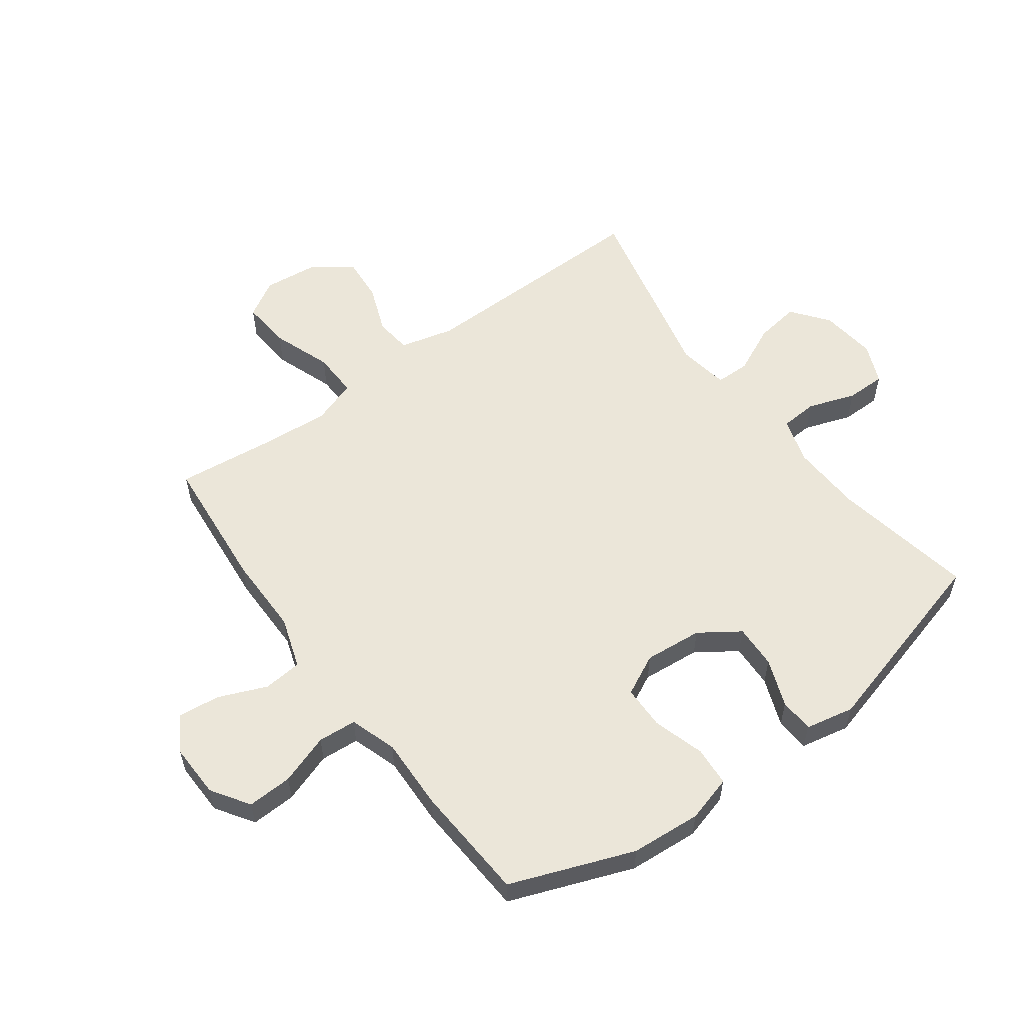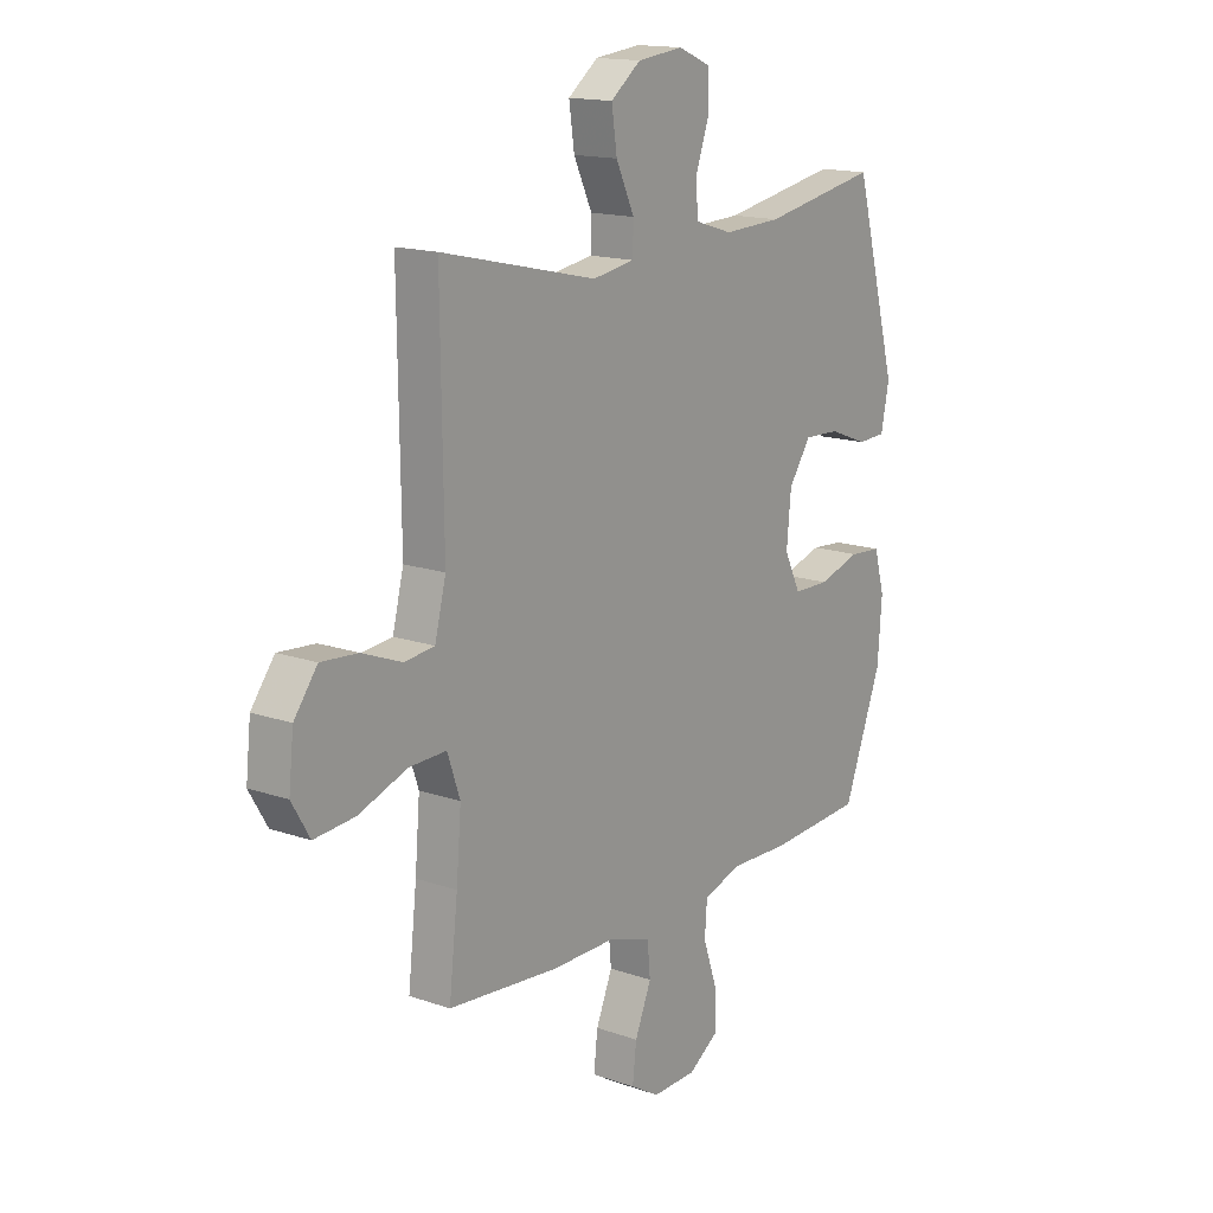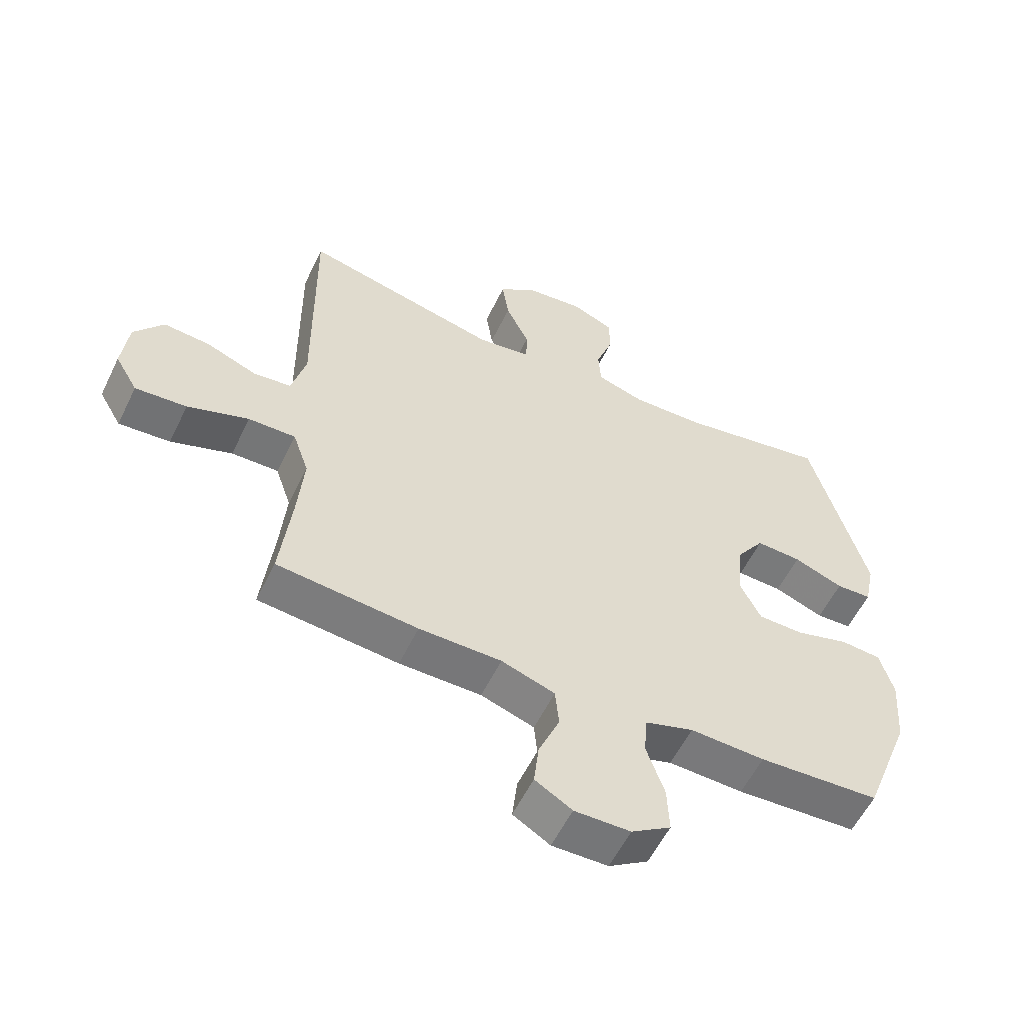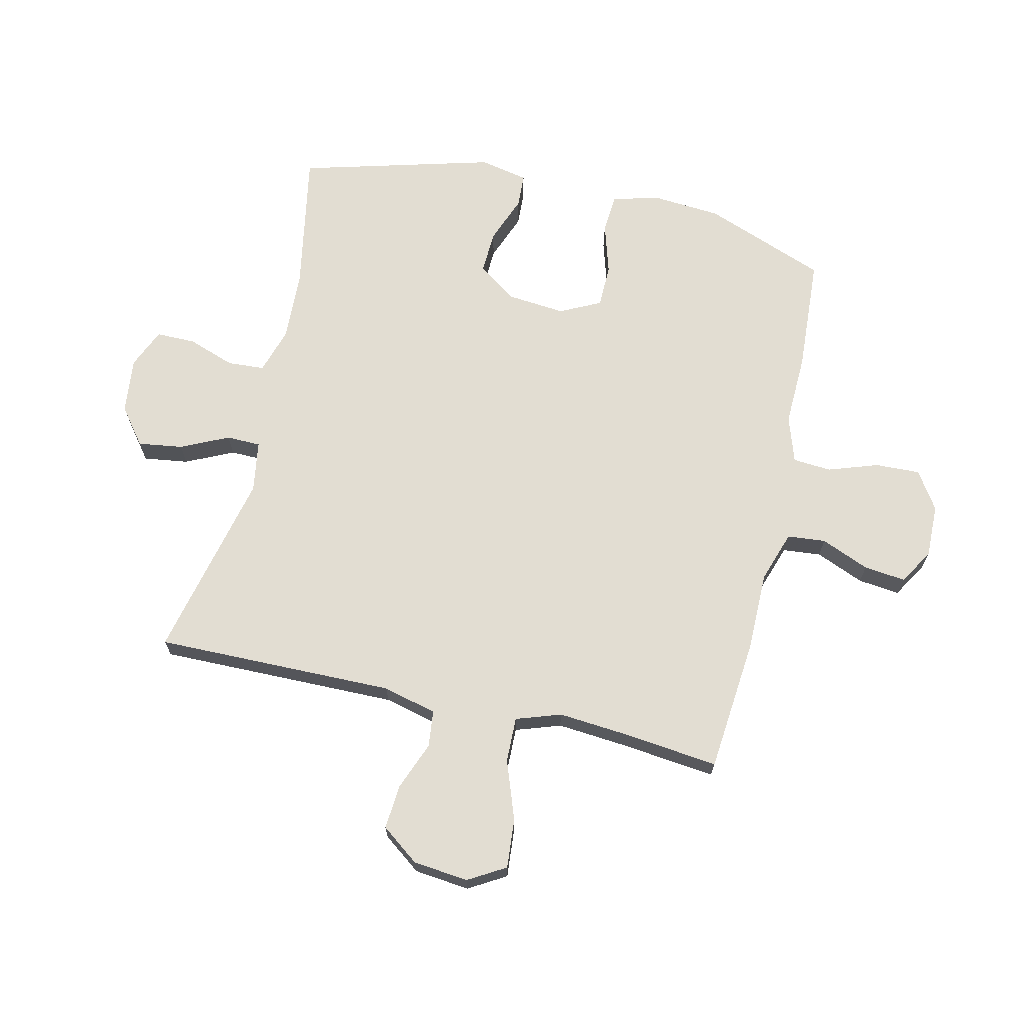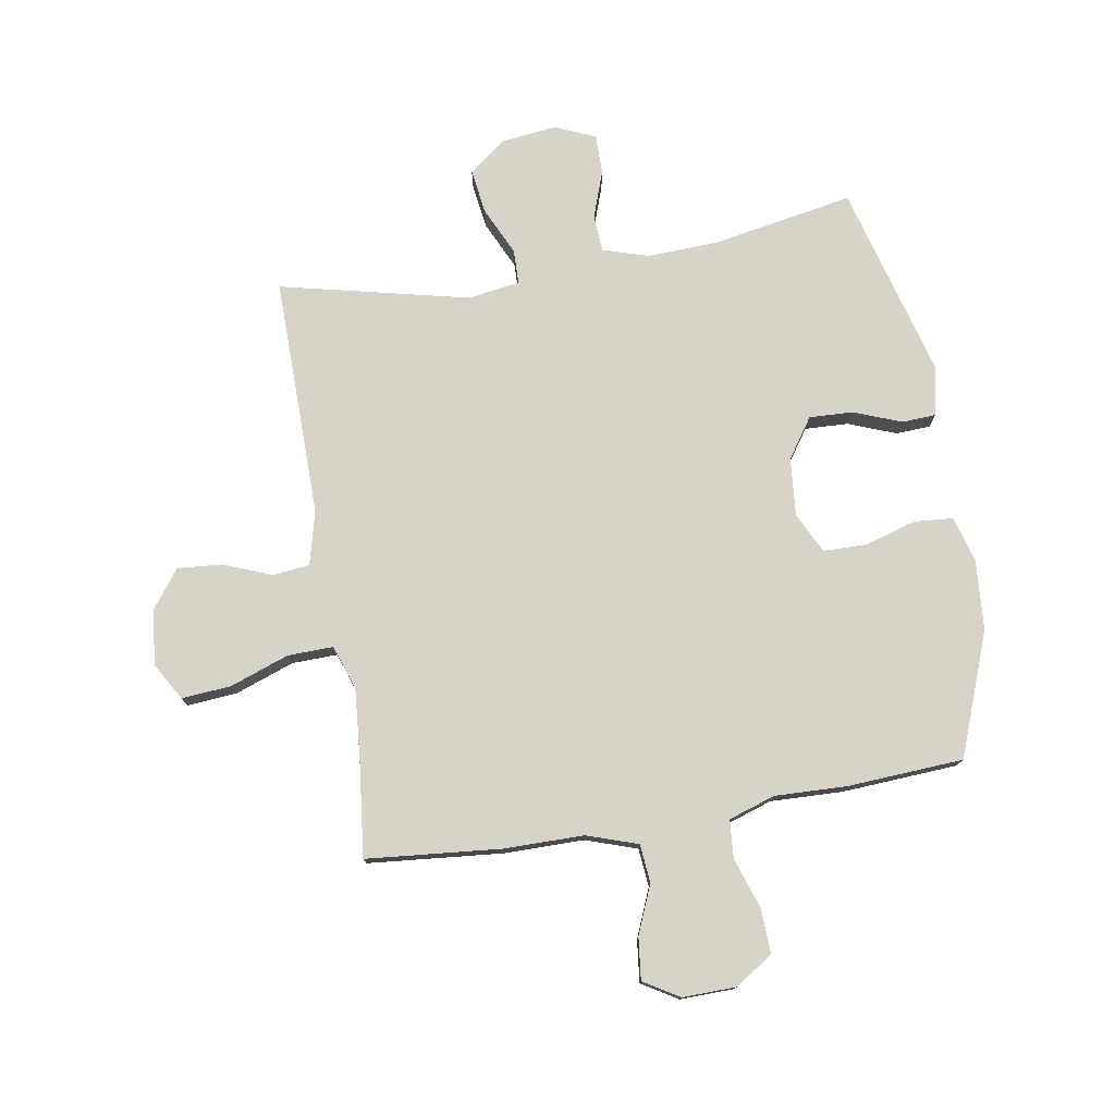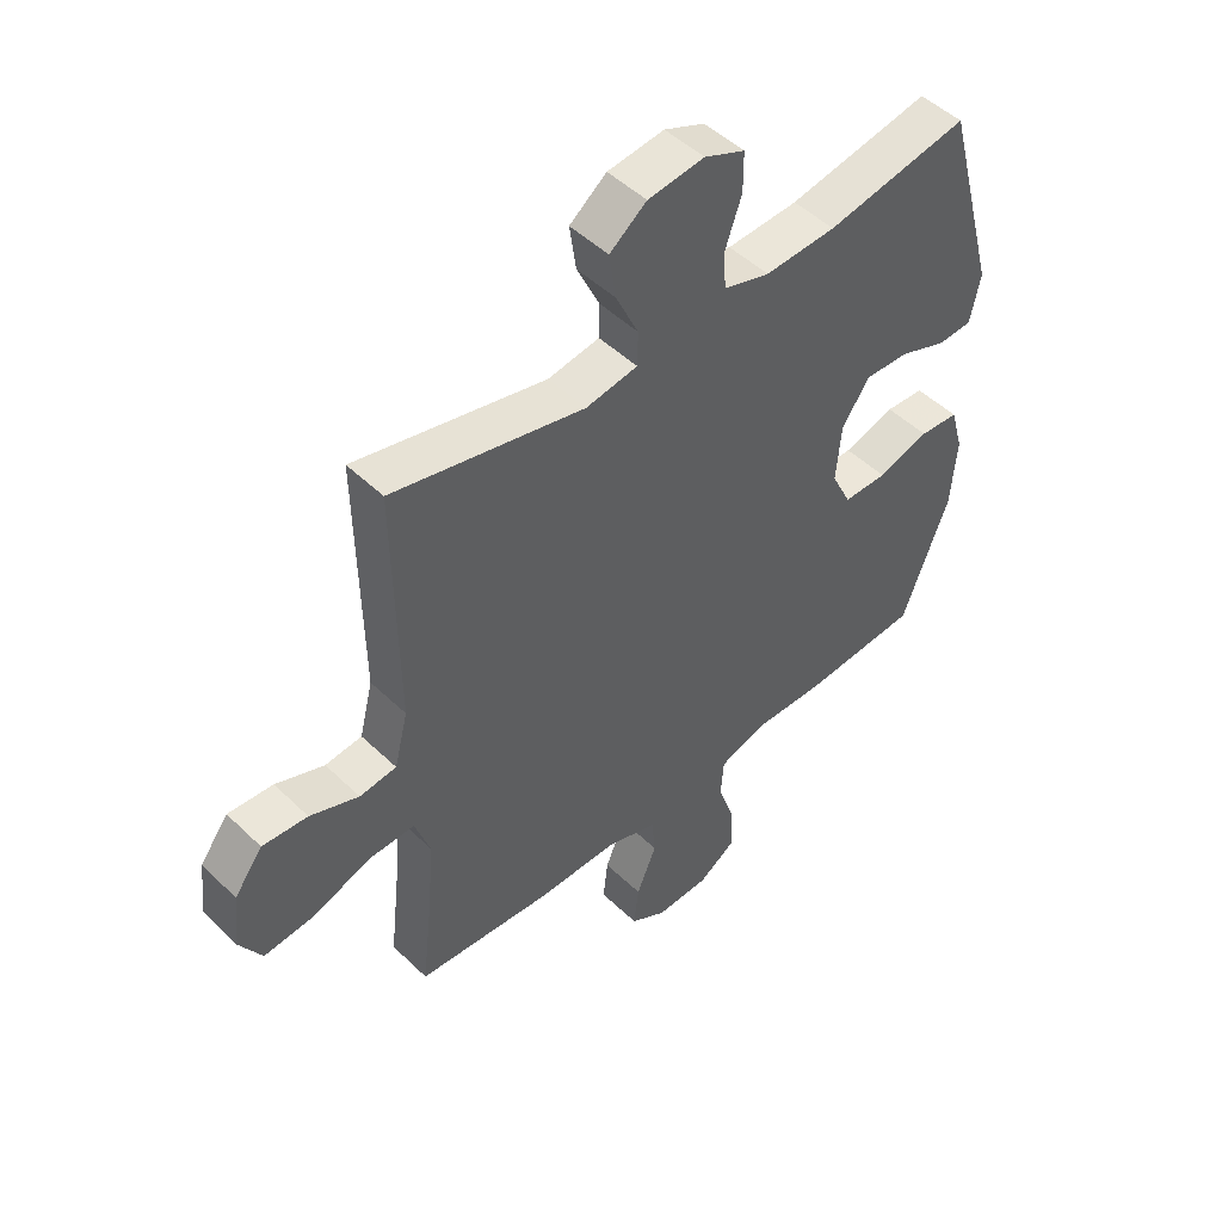
<metadata>
{"format":"obj","ext":"obj","renderer":"f3d","projection":"perspective","resolution":1024,"background":"white","views":[{"elev":56.6,"azim":-126.4,"up":"+Y"},{"elev":15.5,"azim":126.2,"up":"+Z"},{"elev":-57.2,"azim":154.2,"up":"+Z"},{"elev":68.2,"azim":103.0,"up":"+Y"},{"elev":76.8,"azim":170.6,"up":"+Y"},{"elev":48.9,"azim":136.8,"up":"+Z"}]}
</metadata>
<code>
v -0.5 0.07 -0.5
v -0.579 0.07 -0.292
v -0.588 0.07 -0.173
v -0.566 0.07 -0.095
v -0.5 0.07 -0.09
v -0.413 0.07 -0.116
v -0.339 0.07 -0.115
v -0.305 0.07 -0.046
v -0.314 0.07 0.052
v -0.36 0.07 0.119
v -0.434 0.07 0.116
v -0.515 0.07 0.085
v -0.573 0.07 0.088
v -0.59 0.07 0.17
v -0.5 0.07 0.5
v -0.26 0.07 0.456
v -0.14 0.07 0.451
v -0.062 0.07 0.475
v -0.058 0.07 0.538
v -0.086 0.07 0.618
v -0.086 0.07 0.685
v -0.018 0.07 0.714
v 0.077 0.07 0.703
v 0.139 0.07 0.655
v 0.128 0.07 0.579
v 0.09 0.07 0.498
v 0.091 0.07 0.44
v 0.178 0.07 0.426
v 0.5 0.07 0.5
v 0.495 0.07 0.093
v 0.518 0.07 0.002
v 0.58 0.07 -0.005
v 0.662 0.07 0.027
v 0.738 0.07 0.033
v 0.786 0.07 -0.031
v 0.796 0.07 -0.125
v 0.759 0.07 -0.188
v 0.675 0.07 -0.181
v 0.575 0.07 -0.145
v 0.498 0.07 -0.143
v 0.472 0.07 -0.219
v 0.482 0.07 -0.339
v 0.5 0.07 -0.5
v 0.271 0.07 -0.521
v 0.137 0.07 -0.521
v 0.05 0.07 -0.55
v 0.044 0.07 -0.615
v 0.078 0.07 -0.697
v 0.086 0.07 -0.768
v 0.026 0.07 -0.804
v -0.065 0.07 -0.802
v -0.129 0.07 -0.76
v -0.126 0.07 -0.684
v -0.097 0.07 -0.599
v -0.102 0.07 -0.534
v -0.181 0.07 -0.508
v -0.303 0.07 -0.512
v -0.5 0 -0.5
v -0.579 0 -0.292
v -0.588 0 -0.173
v -0.566 0 -0.095
v -0.5 0 -0.09
v -0.413 0 -0.116
v -0.339 0 -0.115
v -0.305 0 -0.046
v -0.314 0 0.052
v -0.36 0 0.119
v -0.434 0 0.116
v -0.515 0 0.085
v -0.573 0 0.088
v -0.59 0 0.17
v -0.5 0 0.5
v -0.26 0 0.456
v -0.14 0 0.451
v -0.062 0 0.475
v -0.058 0 0.538
v -0.086 0 0.618
v -0.086 0 0.685
v -0.018 0 0.714
v 0.077 0 0.703
v 0.139 0 0.655
v 0.128 0 0.579
v 0.09 0 0.498
v 0.091 0 0.44
v 0.178 0 0.426
v 0.5 0 0.5
v 0.495 0 0.093
v 0.518 0 0.002
v 0.58 0 -0.005
v 0.662 0 0.027
v 0.738 0 0.033
v 0.786 0 -0.031
v 0.796 0 -0.125
v 0.759 0 -0.188
v 0.675 0 -0.181
v 0.575 0 -0.145
v 0.498 0 -0.143
v 0.472 0 -0.219
v 0.482 0 -0.339
v 0.5 0 -0.5
v 0.271 0 -0.521
v 0.137 0 -0.521
v 0.05 0 -0.55
v 0.044 0 -0.615
v 0.078 0 -0.697
v 0.086 0 -0.768
v 0.026 0 -0.804
v -0.065 0 -0.802
v -0.129 0 -0.76
v -0.126 0 -0.684
v -0.097 0 -0.599
v -0.102 0 -0.534
v -0.181 0 -0.508
v -0.303 0 -0.512
f 4 5 6
f 3 4 6
f 2 3 6
f 1 2 6
f 57 1 6
f 56 57 6
f 55 56 6 7
f 52 53 54
f 51 52 54
f 50 51 54
f 49 50 54
f 48 49 54
f 47 48 54
f 46 47 54 55
f 55 7 8
f 46 55 8
f 45 46 8
f 45 8 9
f 44 45 9
f 43 44 9
f 42 43 9
f 37 38 39
f 36 37 39
f 35 36 39
f 34 35 39
f 33 34 39
f 32 33 39
f 31 32 39 40
f 30 31 40 41
f 28 29 30 41
f 24 25 26
f 23 24 26
f 22 23 26
f 21 22 26
f 20 21 26
f 19 20 26
f 18 19 26 27
f 17 18 27
f 42 9 10
f 41 42 10
f 28 41 10
f 27 28 10
f 17 27 10
f 16 17 10
f 14 15 16
f 13 14 16
f 12 13 16
f 11 12 16
f 10 11 16
f 63 62 61
f 63 61 60
f 63 60 59
f 63 59 58
f 63 58 114
f 63 114 113
f 64 63 113 112
f 111 110 109
f 111 109 108
f 111 108 107
f 111 107 106
f 111 106 105
f 111 105 104
f 112 111 104 103
f 65 64 112
f 65 112 103
f 65 103 102
f 66 65 102
f 66 102 101
f 66 101 100
f 66 100 99
f 96 95 94
f 96 94 93
f 96 93 92
f 96 92 91
f 96 91 90
f 96 90 89
f 97 96 89 88
f 98 97 88 87
f 98 87 86 85
f 83 82 81
f 83 81 80
f 83 80 79
f 83 79 78
f 83 78 77
f 83 77 76
f 84 83 76 75
f 84 75 74
f 67 66 99
f 67 99 98
f 67 98 85
f 67 85 84
f 67 84 74
f 67 74 73
f 73 72 71
f 73 71 70
f 73 70 69
f 73 69 68
f 73 68 67
f 1 58 59 2
f 2 59 60 3
f 3 60 61 4
f 4 61 62 5
f 5 62 63 6
f 6 63 64 7
f 7 64 65 8
f 8 65 66 9
f 9 66 67 10
f 10 67 68 11
f 11 68 69 12
f 12 69 70 13
f 13 70 71 14
f 14 71 72 15
f 15 72 73 16
f 16 73 74 17
f 17 74 75 18
f 18 75 76 19
f 19 76 77 20
f 20 77 78 21
f 21 78 79 22
f 22 79 80 23
f 23 80 81 24
f 24 81 82 25
f 25 82 83 26
f 26 83 84 27
f 27 84 85 28
f 28 85 86 29
f 29 86 87 30
f 30 87 88 31
f 31 88 89 32
f 32 89 90 33
f 33 90 91 34
f 34 91 92 35
f 35 92 93 36
f 36 93 94 37
f 37 94 95 38
f 38 95 96 39
f 39 96 97 40
f 40 97 98 41
f 41 98 99 42
f 42 99 100 43
f 43 100 101 44
f 44 101 102 45
f 45 102 103 46
f 46 103 104 47
f 47 104 105 48
f 48 105 106 49
f 49 106 107 50
f 50 107 108 51
f 51 108 109 52
f 52 109 110 53
f 53 110 111 54
f 54 111 112 55
f 55 112 113 56
f 56 113 114 57
f 57 114 58 1

</code>
